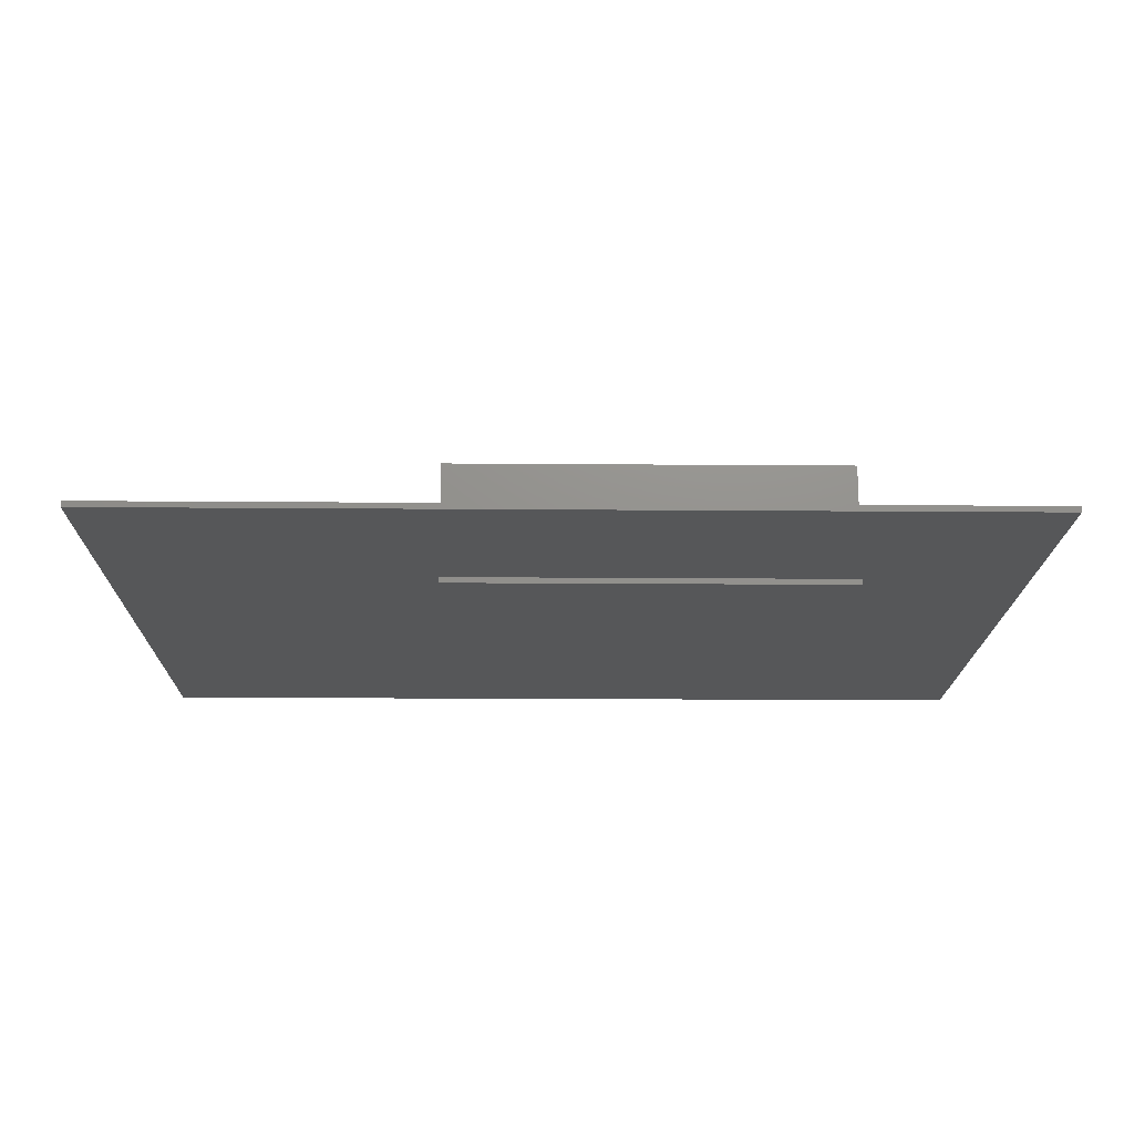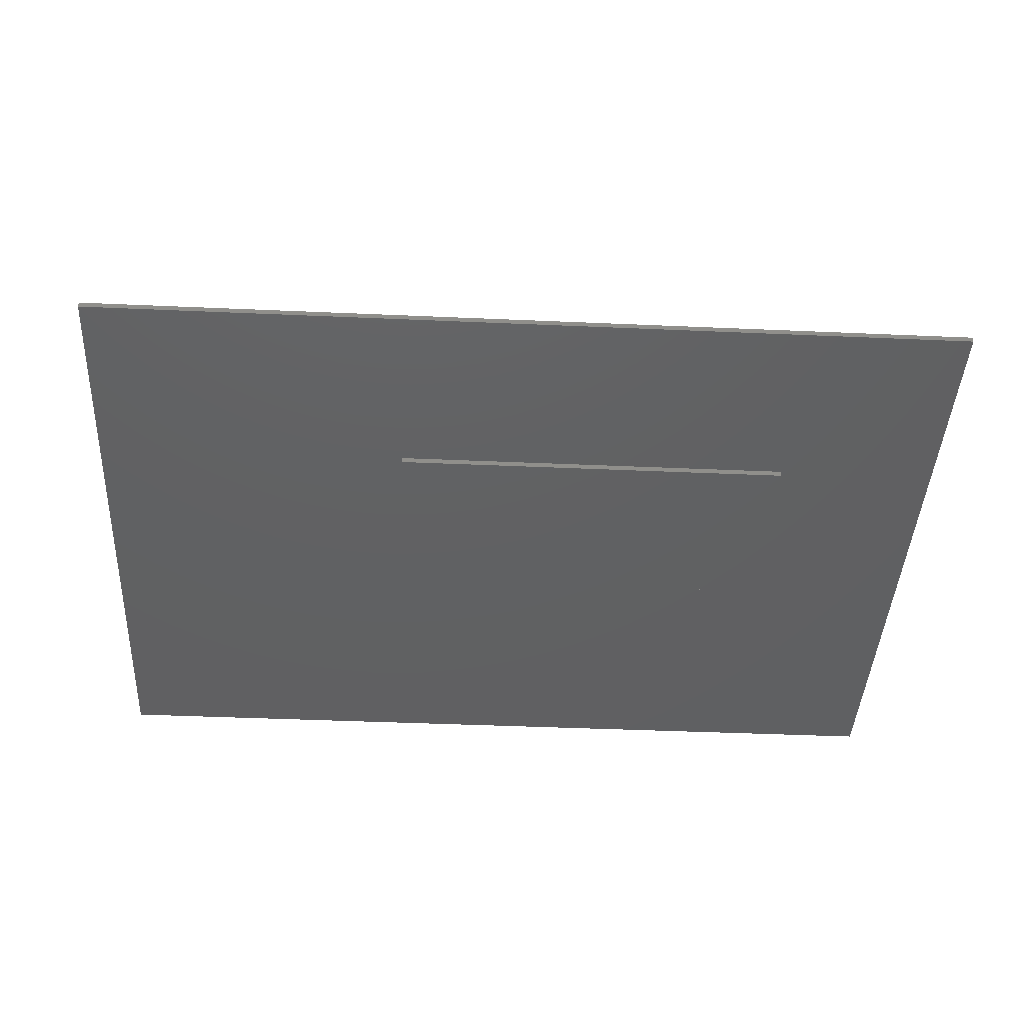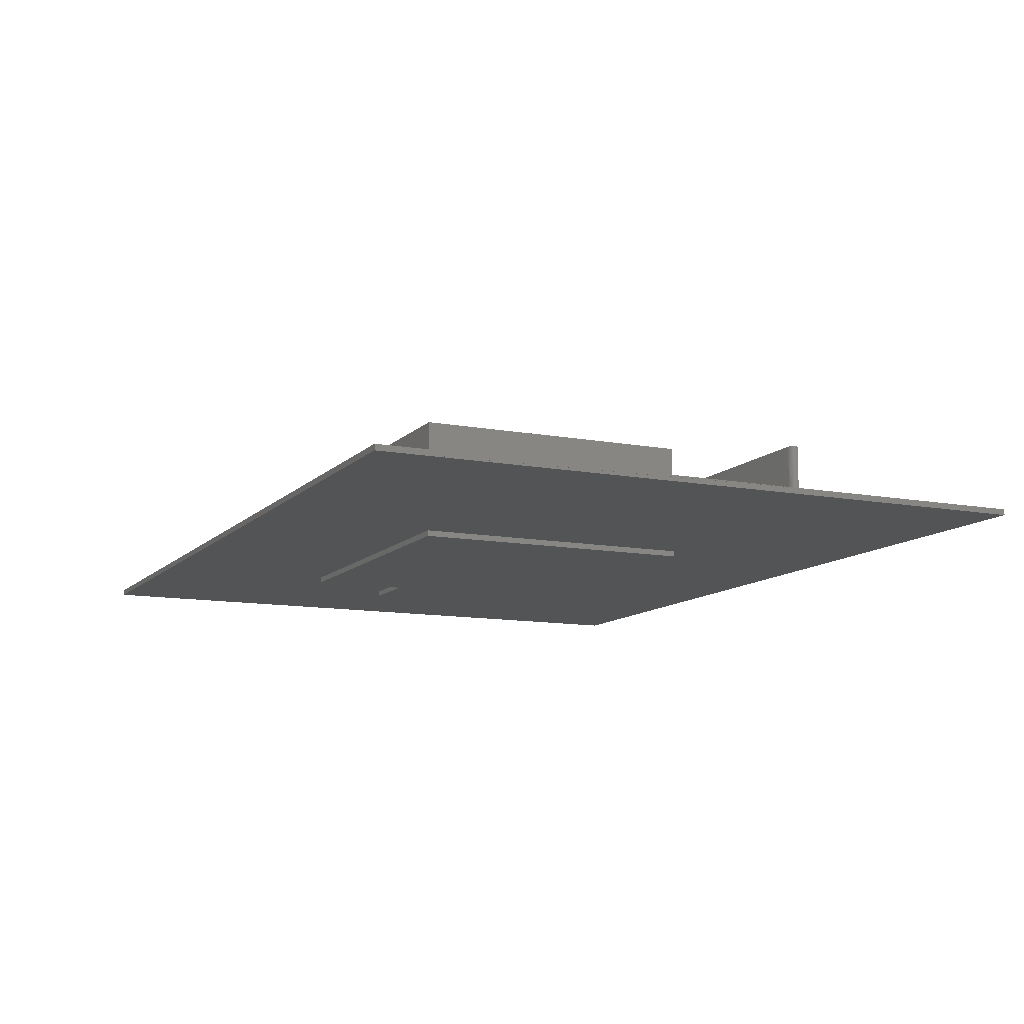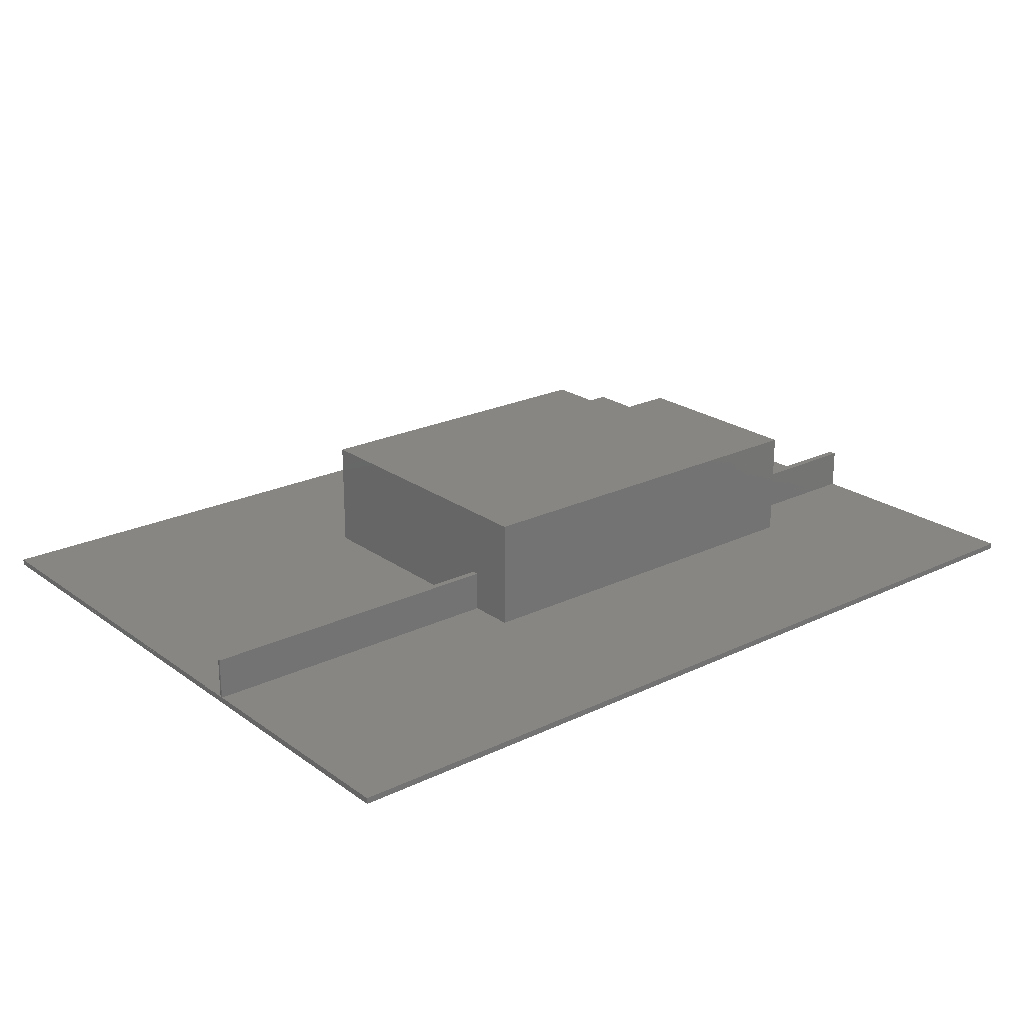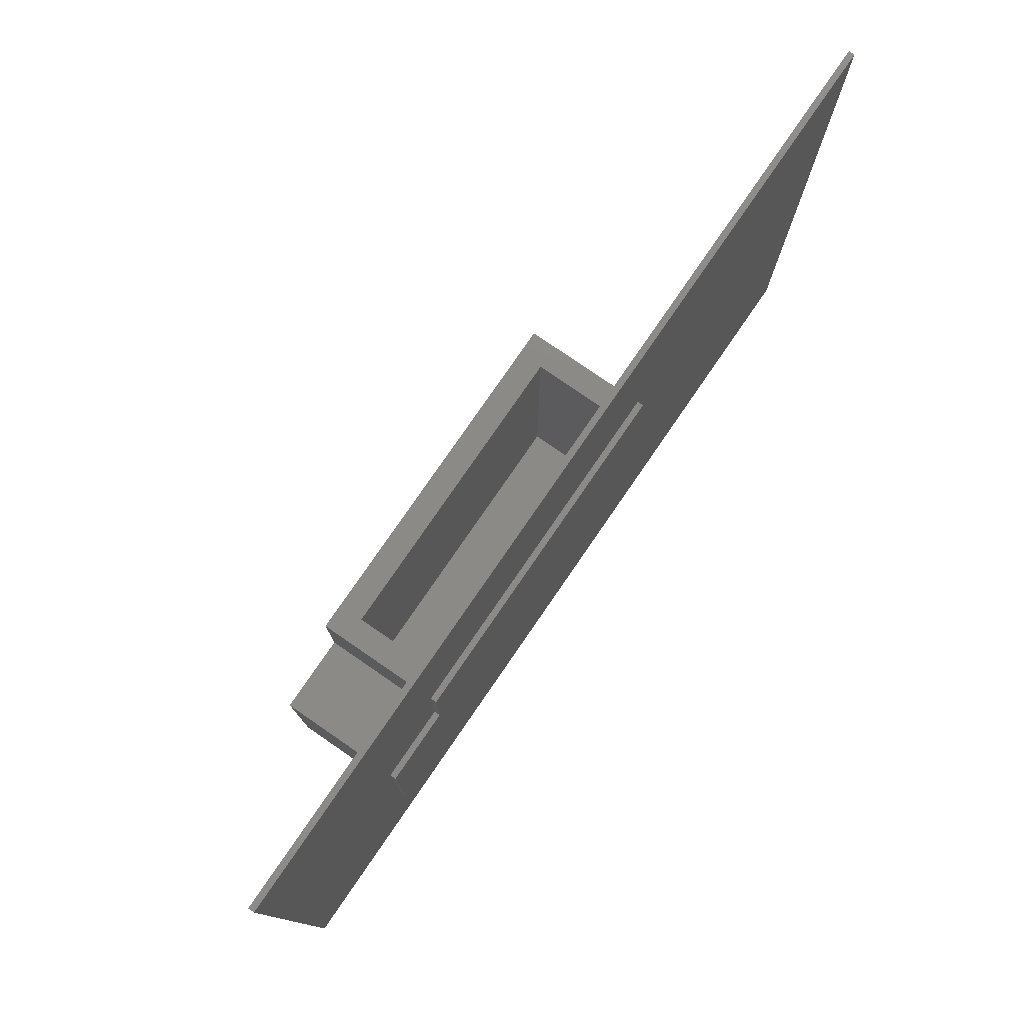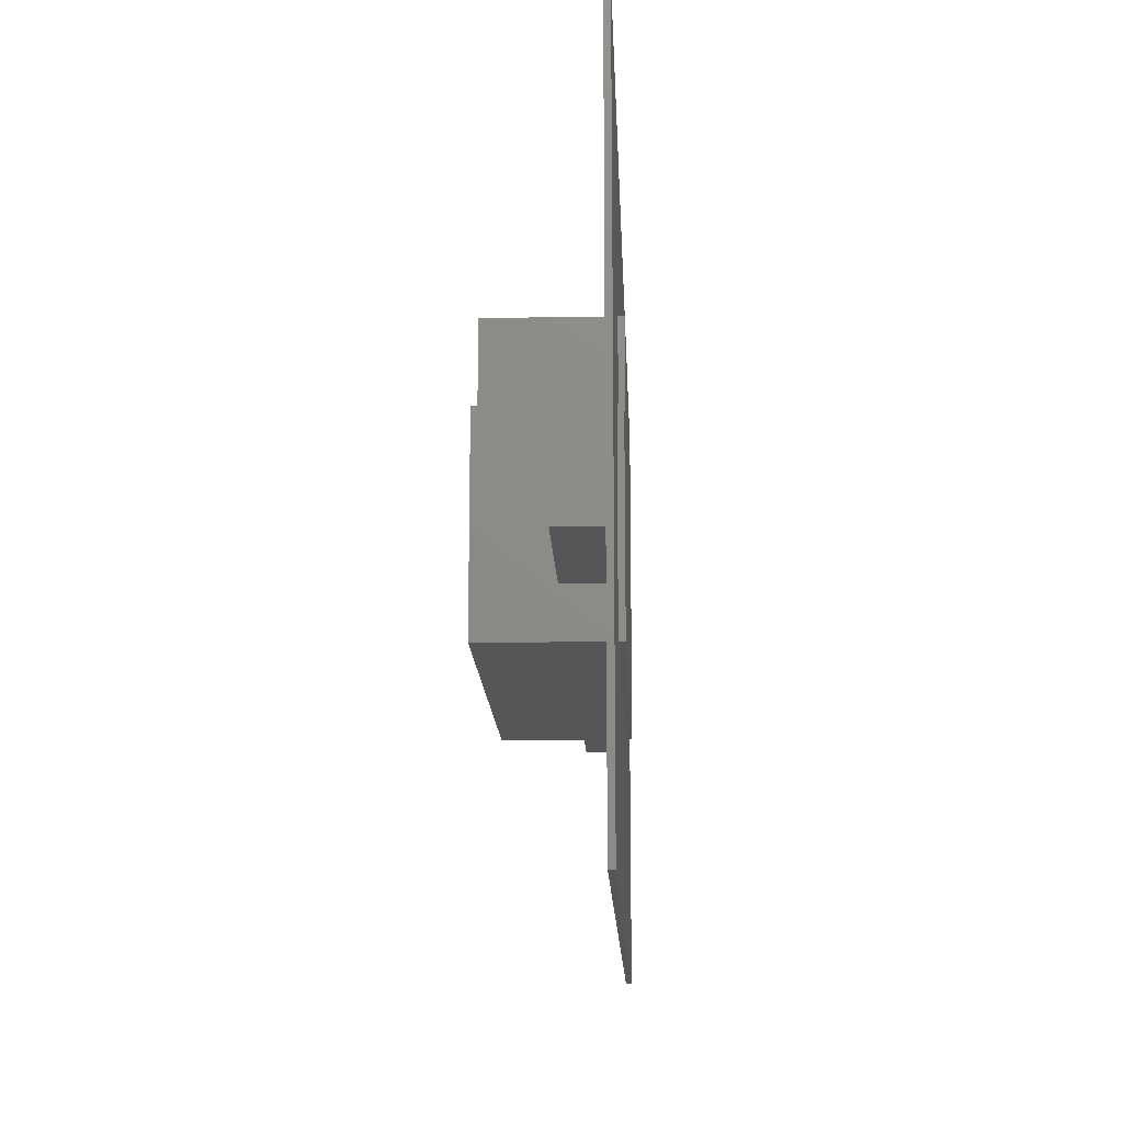
<metadata>
{"format":"stl","ext":"stl","renderer":"f3d","projection":"perspective","resolution":1024,"background":"white","views":[{"elev":-17.7,"azim":-0.9,"up":"+Z"},{"elev":-42.4,"azim":-3.0,"up":"+Z"},{"elev":-11.3,"azim":-115.0,"up":"+Z"},{"elev":22.6,"azim":-39.5,"up":"+Z"},{"elev":78.2,"azim":124.5,"up":"+Y"},{"elev":-14.9,"azim":92.3,"up":"+Y"}]}
</metadata>
<code>
# stl→obj: 77 verts, 150 faces
v -0.444 -0.33 0.05469
v -0.4418 -0.3279 0.05469
v -0.443 -0.3289 0.05469
v -0.01562 -0.3266 0.05469
v -0.4447 -0.3314 0.05469
v -0.4452 -0.3329 0.05469
v -0.4453 -0.3344 0.05469
v -0.4453 -0.3359 0.05469
v -0.01562 -0.3359 0.05469
v -0.4375 -0.3266 0.05469
v -0.439 -0.3267 0.05469
v -0.4405 -0.3272 0.05469
v -0.01562 -0.3266 0
v -0.4375 -0.3266 0
v -0.4453 -0.3344 0
v -0.4453 -0.3359 0
v -0.4453 -0.6641 -0.007812
v -0.4453 -0.6641 0
v -0.4453 0.2419 -0.007812
v -0.4452 -0.3329 0
v -0.4447 -0.3314 0
v -0.4453 -0.3266 0
v -0.4453 0.2419 0
v -0.4405 -0.3272 0
v -0.443 -0.3289 0
v -0.4418 -0.3279 0
v -0.444 -0.33 0
v -0.01562 -0.002878 -1.735e-18
v 0.4336 -0.002878 1.735e-18
v 0.75 0.2419 0
v -0.439 -0.3267 0
v 0.5312 -0.3261 0
v 0.75 -0.3261 0
v 0.5312 -0.1392 1.735e-18
v 0.4336 -0.1392 -1.735e-18
v 0.5312 -0.3984 -0.007812
v 0.75 -0.6641 -0.007812
v 0.5312 -0.1392 -0.007812
v 0.75 0.2419 -0.007812
v -0.01562 -0.3984 -0.007812
v -0.01562 -0.002878 -0.007812
v 0.4336 -0.002878 -0.007812
v 0.4336 -0.1392 -0.007812
v -0.01562 -0.3359 0
v -0.01562 -0.3984 -1.735e-18
v -0.01562 -0.3984 0.1484
v -0.01562 -0.002878 0.1484
v 0.75 -0.3359 0
v 0.5312 -0.3359 0
v 0.75 -0.6641 0
v 0.5312 -0.3984 -1.735e-18
v 0.75 -0.3261 0.05469
v 0.75 -0.3359 0.05469
v 0.5312 -0.3359 0.05469
v 0.5312 -0.3261 0.05469
v 0.5312 -0.1392 0.1484
v 0.5312 -0.3984 0.1484
v 0.4336 -0.002878 -0.01562
v -0.01562 -0.002878 -0.01562
v 0.01562 -0.002878 0.1172
v 0.01562 -0.002878 0.01562
v 0.4023 -0.002878 0.01562
v 0.4336 -0.002878 0.1484
v 0.4023 -0.002878 0.1172
v -0.01562 -0.3984 -0.01562
v 0.5312 -0.3984 -0.01562
v 0.5312 -0.1392 -0.01562
v 0.4336 -0.1392 -0.01562
v 0.4336 -0.1392 0.1484
v 0.4023 -0.1705 0.1172
v 0.4023 -0.1705 0.01562
v 0.01562 -0.3672 0.1172
v 0.01562 -0.3672 0.01562
v 0.5 -0.3672 0.01562
v 0.5 -0.1705 0.01562
v 0.5 -0.3672 0.1172
v 0.5 -0.1705 0.1172
f 1 2 3
f 4 2 1
f 4 1 5
f 4 5 6
f 4 6 7
f 4 7 8
f 4 8 9
f 2 4 10
f 2 10 11
f 2 11 12
f 4 13 10
f 10 13 14
f 7 15 8
f 15 16 8
f 15 17 16
f 17 18 16
f 19 17 15
f 19 15 20
f 19 20 21
f 19 21 22
f 19 22 23
f 24 25 26
f 22 21 27
f 22 27 25
f 22 25 24
f 28 29 30
f 28 30 23
f 28 23 22
f 28 22 24
f 28 24 31
f 28 31 14
f 28 14 13
f 32 33 34
f 34 33 30
f 34 30 35
f 35 30 29
f 17 36 37
f 37 36 38
f 37 38 39
f 36 17 40
f 40 17 19
f 40 19 41
f 41 19 39
f 41 39 42
f 42 39 38
f 42 38 43
f 15 7 20
f 20 7 6
f 20 6 21
f 21 6 5
f 21 5 27
f 27 5 1
f 27 1 25
f 25 1 3
f 25 3 26
f 26 3 2
f 26 2 24
f 24 2 12
f 24 12 31
f 31 12 11
f 31 11 14
f 14 11 10
f 8 16 9
f 9 16 44
f 44 45 9
f 46 47 4
f 46 4 9
f 46 9 45
f 47 28 4
f 4 28 13
f 48 49 50
f 50 49 51
f 50 51 18
f 18 51 45
f 18 45 16
f 16 45 44
f 30 33 39
f 48 50 37
f 48 37 39
f 48 39 33
f 48 33 52
f 48 52 53
f 54 49 53
f 53 49 48
f 52 33 55
f 55 33 32
f 54 53 55
f 55 53 52
f 56 57 54
f 56 54 55
f 56 55 32
f 56 32 34
f 57 51 54
f 54 51 49
f 42 58 41
f 41 58 59
f 47 60 28
f 28 60 61
f 28 61 29
f 29 61 62
f 29 62 63
f 63 62 64
f 63 64 47
f 47 64 60
f 40 65 36
f 36 65 66
f 46 45 57
f 57 45 51
f 36 66 38
f 38 66 67
f 67 68 38
f 38 68 43
f 34 35 56
f 56 35 69
f 68 58 43
f 43 58 42
f 35 29 69
f 69 29 63
f 41 59 40
f 40 59 65
f 39 19 30
f 30 19 23
f 17 37 18
f 18 37 50
f 70 64 71
f 71 64 62
f 60 72 61
f 61 72 73
f 74 75 73
f 73 75 71
f 73 71 61
f 61 71 62
f 76 72 77
f 77 72 70
f 72 60 70
f 70 60 64
f 66 65 67
f 67 65 68
f 65 59 68
f 68 59 58
f 57 56 46
f 46 56 69
f 46 69 47
f 47 69 63
f 72 76 73
f 73 76 74
f 76 77 74
f 74 77 75
f 75 77 71
f 71 77 70

</code>
